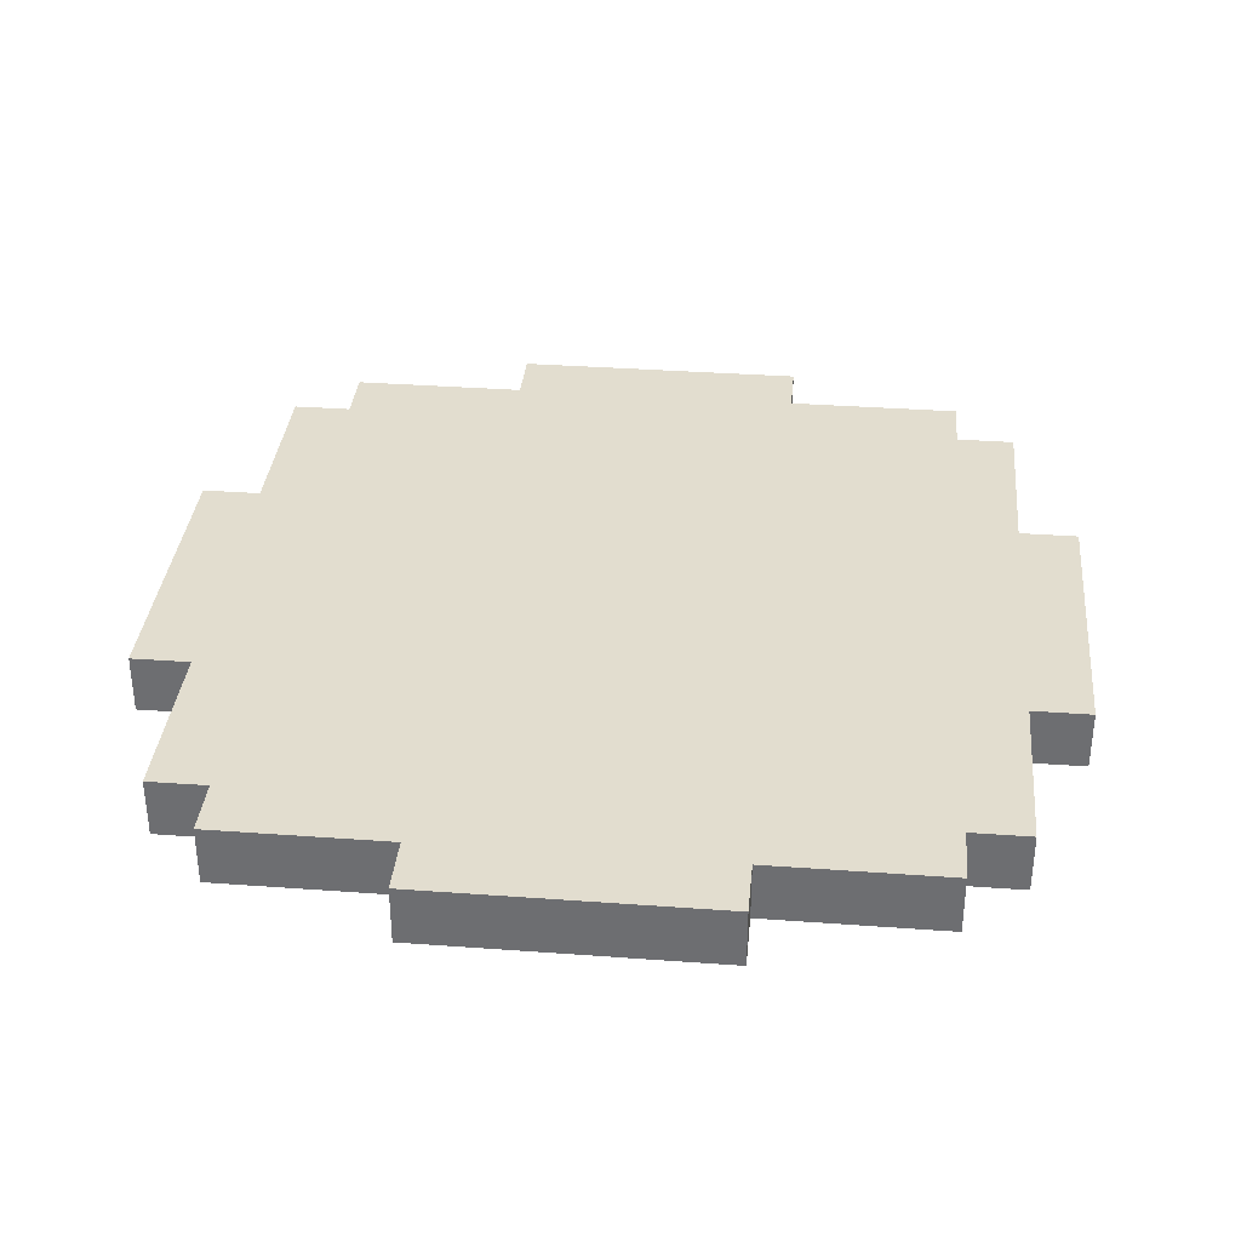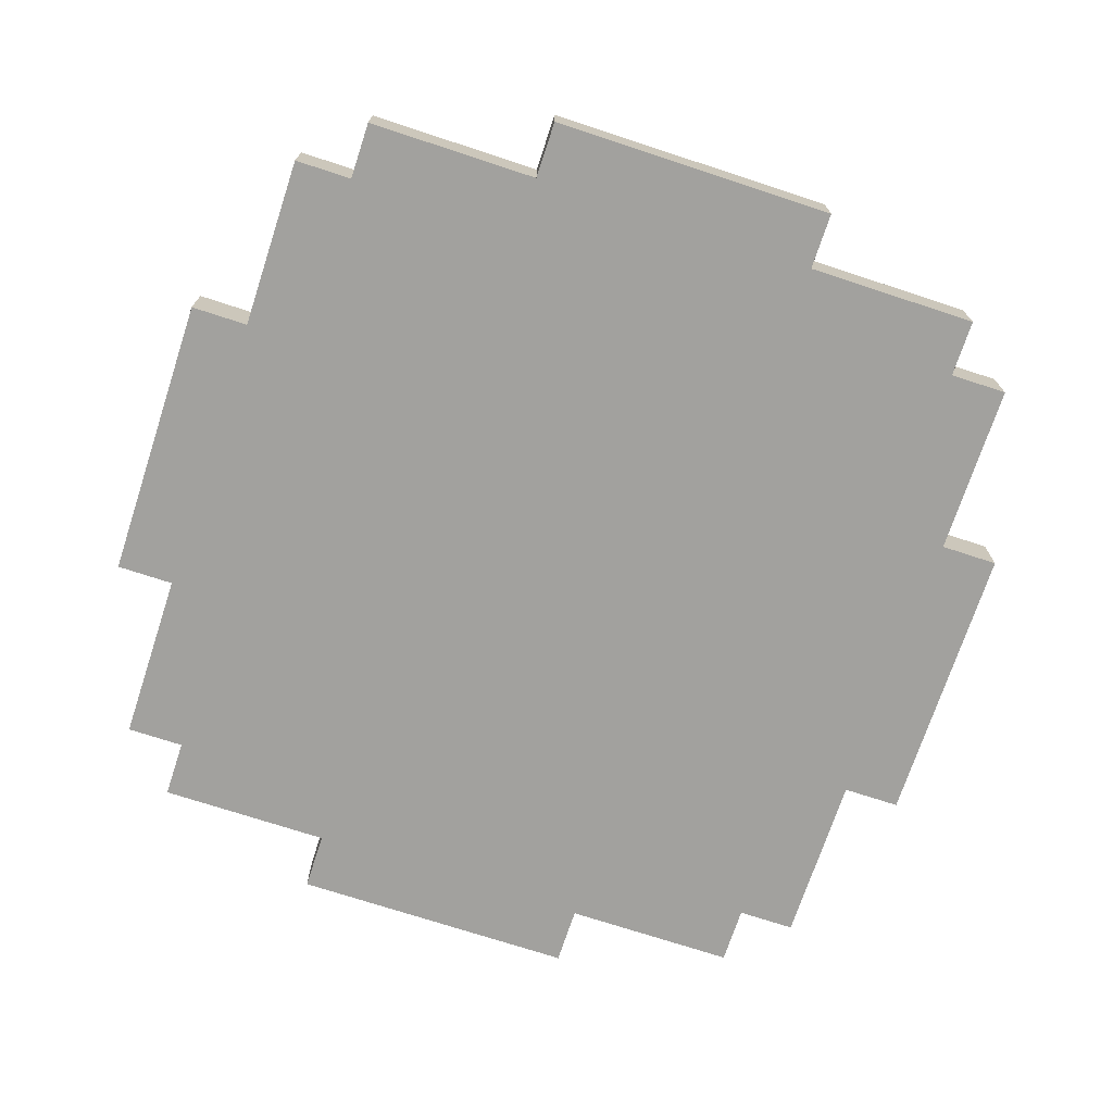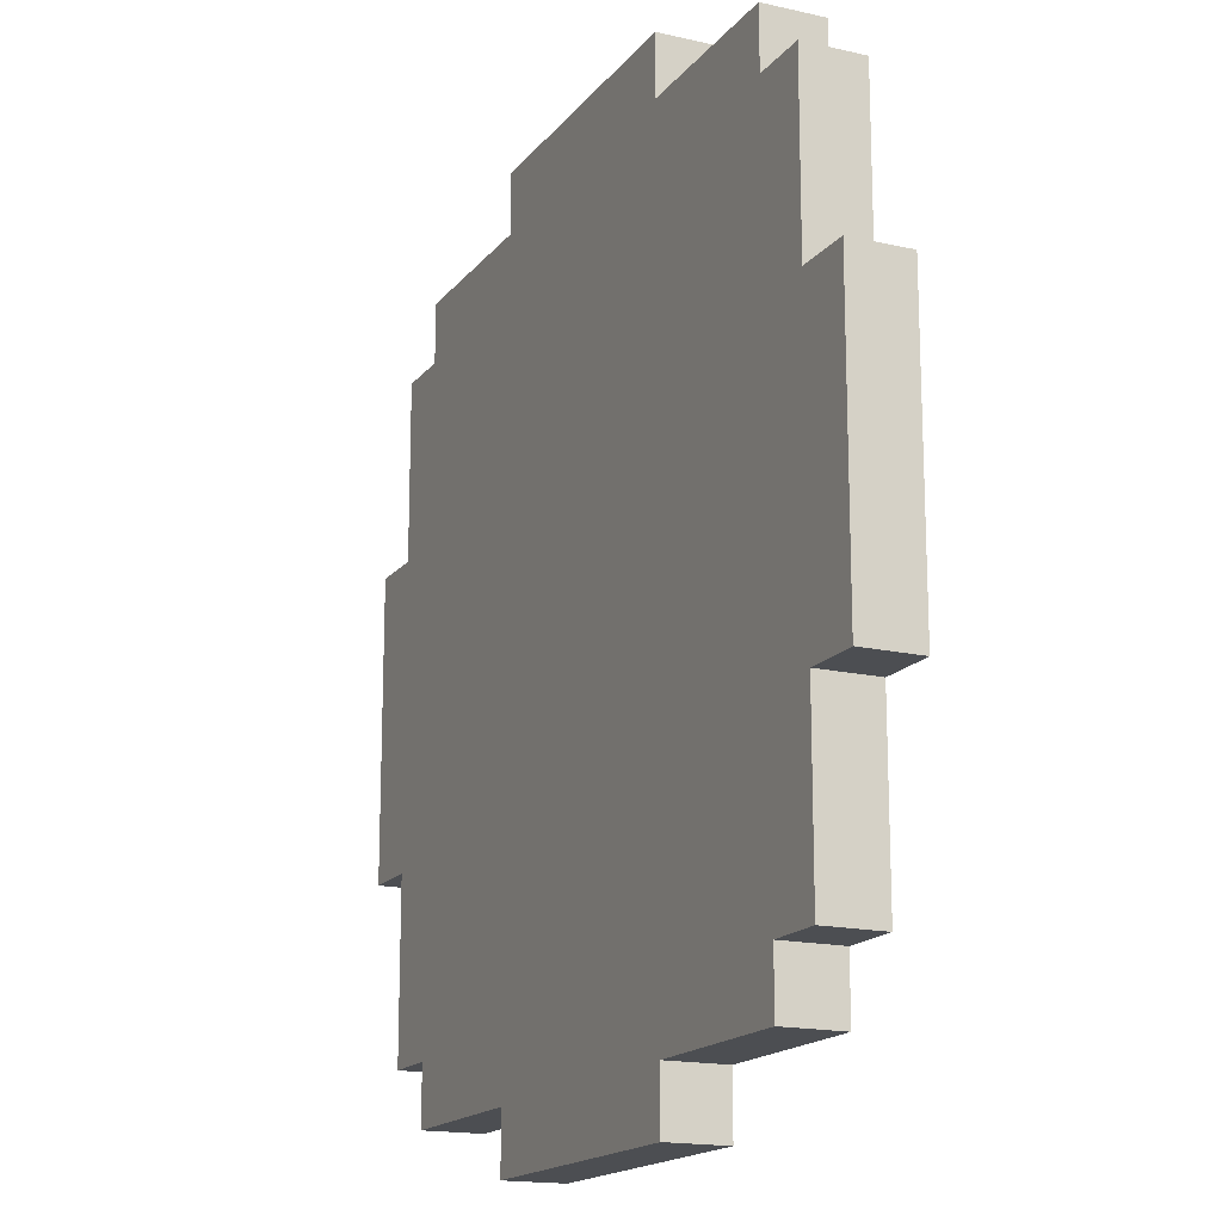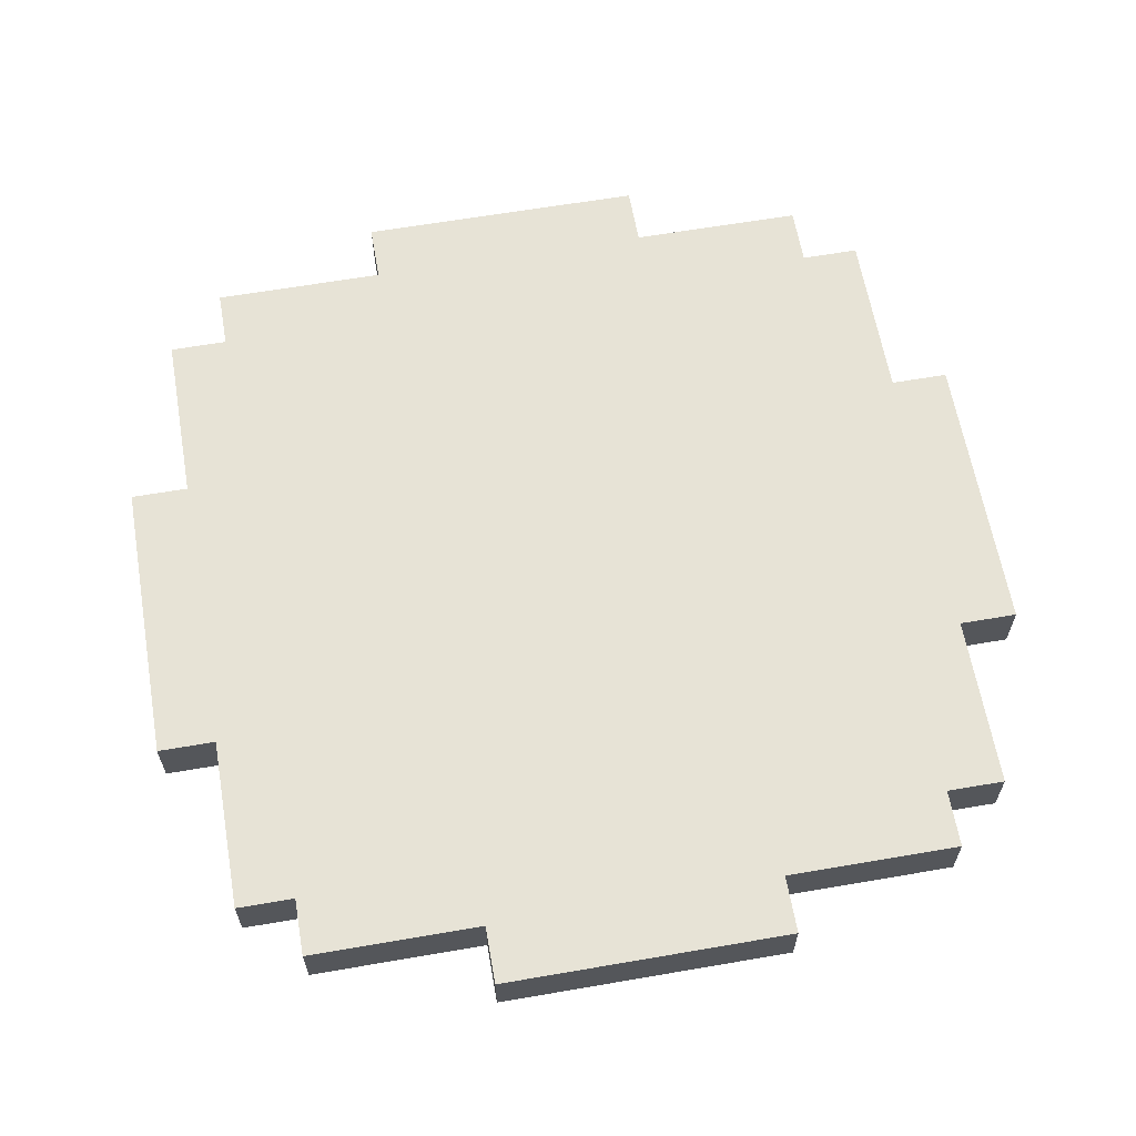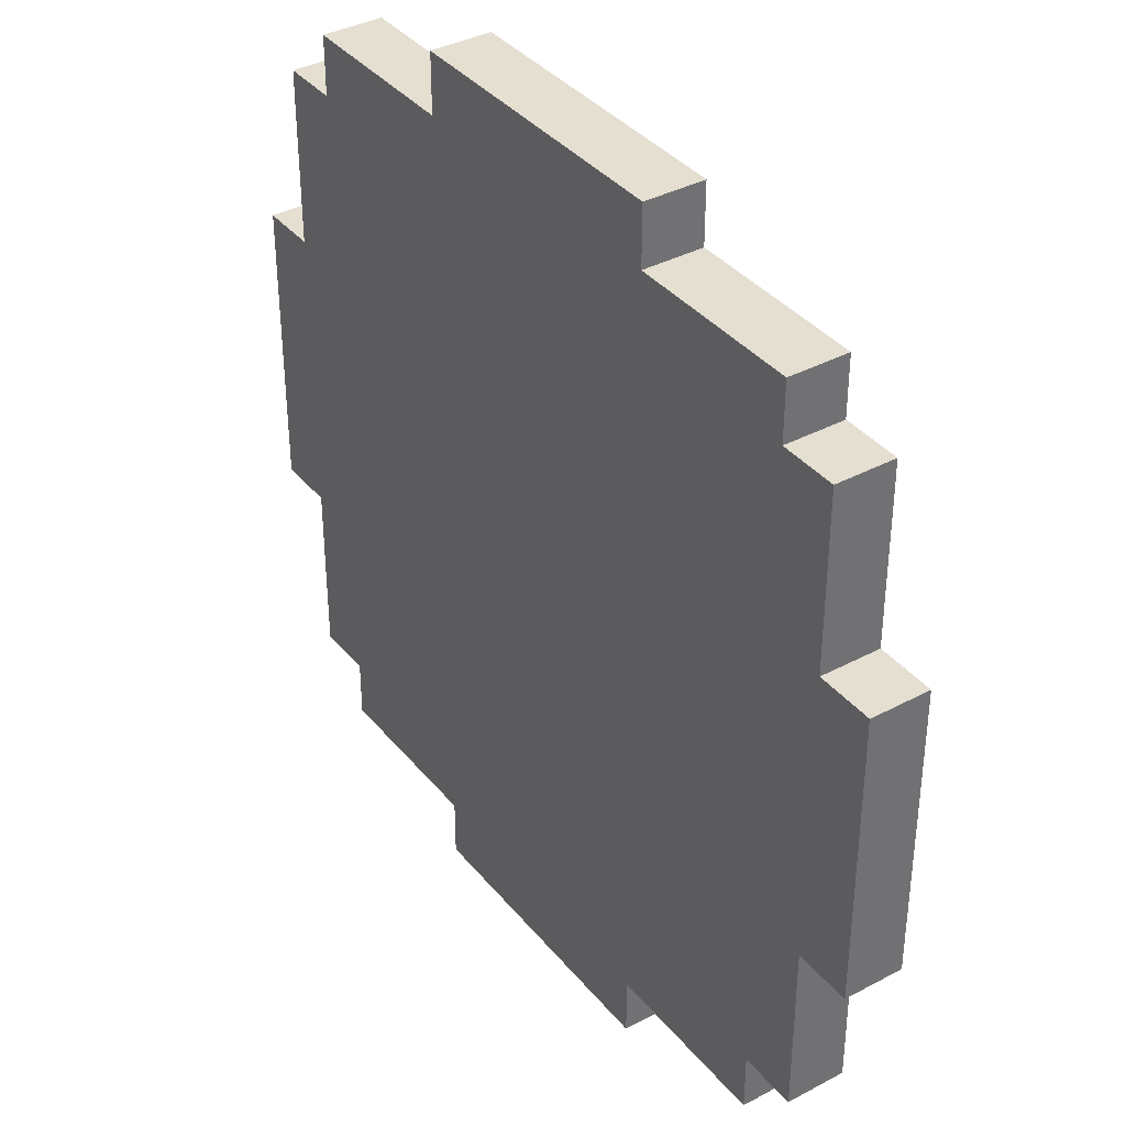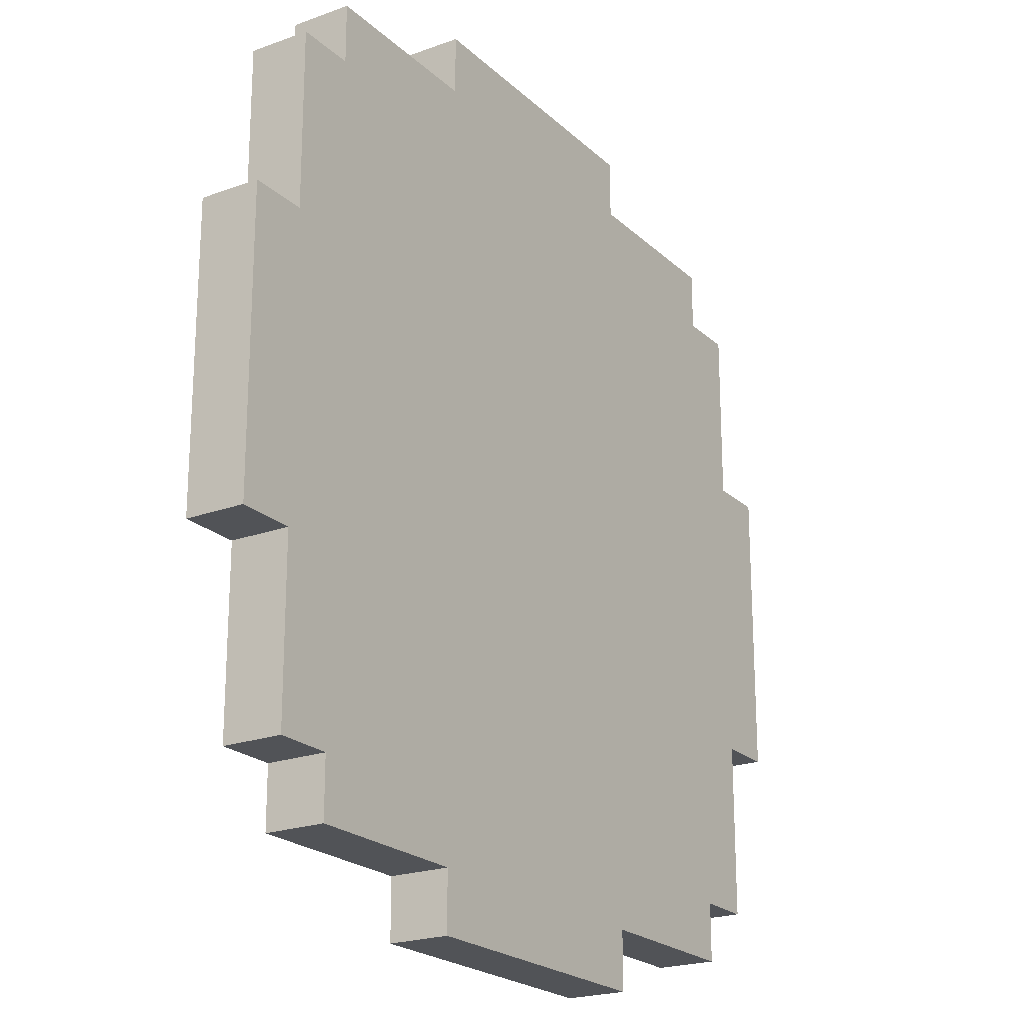
<metadata>
{"format":"obj","ext":"obj","renderer":"f3d","projection":"perspective","resolution":1024,"background":"white","views":[{"elev":34.9,"azim":-174.4,"up":"+Y"},{"elev":-72.1,"azim":161.8,"up":"+Y"},{"elev":-16.6,"azim":-115.0,"up":"+Z"},{"elev":62.6,"azim":-99.9,"up":"+Y"},{"elev":37.4,"azim":-124.4,"up":"+Z"},{"elev":-21.7,"azim":122.8,"up":"+Z"}]}
</metadata>
<code>
o
v 0.9 3.1 -1.4
v 0.9 3.1 -1.9
v 0.9 3.2 -1.4
v 0.9 3.2 -1.9
v 1 3.1 -1.1
v 1 3.1 -1.4
v 1 3.1 -1.9
v 1 3.1 -2.2
v 1 3.2 -1.1
v 1 3.2 -1.4
v 1 3.2 -1.9
v 1 3.2 -2.2
v 1.1 3.1 -1
v 1.1 3.1 -1.1
v 1.1 3.1 -2.2
v 1.1 3.1 -2.3
v 1.1 3.2 -1
v 1.1 3.2 -1.1
v 1.1 3.2 -2.2
v 1.1 3.2 -2.3
v 1.4 3.1 -0.9
v 1.4 3.1 -1
v 1.4 3.1 -2.3
v 1.4 3.1 -2.4
v 1.4 3.2 -0.9
v 1.4 3.2 -1
v 1.4 3.2 -2.3
v 1.4 3.2 -2.4
v 1.9 3.1 -0.9
v 1.9 3.1 -1
v 1.9 3.1 -2.3
v 1.9 3.1 -2.4
v 1.9 3.2 -0.9
v 1.9 3.2 -1
v 1.9 3.2 -2.3
v 1.9 3.2 -2.4
v 2.2 3.1 -1
v 2.2 3.1 -1.1
v 2.2 3.1 -2.2
v 2.2 3.1 -2.3
v 2.2 3.2 -1
v 2.2 3.2 -1.1
v 2.2 3.2 -2.2
v 2.2 3.2 -2.3
v 2.3 3.1 -1.1
v 2.3 3.1 -1.4
v 2.3 3.1 -1.9
v 2.3 3.1 -2.2
v 2.3 3.2 -1.1
v 2.3 3.2 -1.4
v 2.3 3.2 -1.9
v 2.3 3.2 -2.2
v 2.4 3.1 -1.4
v 2.4 3.1 -1.9
v 2.4 3.2 -1.4
v 2.4 3.2 -1.9
v 1.4 3.1 -0.9
v 1.4 3.2 -0.9
v 1.9 3.1 -0.9
v 1.9 3.2 -0.9
v 1.1 3.1 -1
v 1.1 3.2 -1
v 1.3 3.1 -1
v 1.3 3.2 -1
v 1.4 3.1 -1
v 1.4 3.2 -1
v 1.9 3.1 -1
v 1.9 3.2 -1
v 2 3.1 -1
v 2 3.2 -1
v 2.2 3.1 -1
v 2.2 3.2 -1
v 1 3.1 -1.1
v 1 3.2 -1.1
v 1.1 3.1 -1.1
v 1.1 3.2 -1.1
v 2.2 3.1 -1.1
v 2.2 3.2 -1.1
v 2.3 3.1 -1.1
v 2.3 3.2 -1.1
v 0.9 3.1 -1.4
v 0.9 3.2 -1.4
v 1 3.1 -1.4
v 1 3.2 -1.4
v 2.3 3.1 -1.4
v 2.3 3.2 -1.4
v 2.4 3.1 -1.4
v 2.4 3.2 -1.4
v 0.9 3.1 -1.9
v 0.9 3.2 -1.9
v 1 3.1 -1.9
v 1 3.2 -1.9
v 2.3 3.1 -1.9
v 2.3 3.2 -1.9
v 2.4 3.1 -1.9
v 2.4 3.2 -1.9
v 1 3.1 -2.2
v 1 3.2 -2.2
v 1.1 3.1 -2.2
v 1.1 3.2 -2.2
v 2.2 3.1 -2.2
v 2.2 3.2 -2.2
v 2.3 3.1 -2.2
v 2.3 3.2 -2.2
v 1.1 3.1 -2.3
v 1.1 3.2 -2.3
v 1.3 3.1 -2.3
v 1.3 3.2 -2.3
v 1.4 3.1 -2.3
v 1.4 3.2 -2.3
v 1.9 3.1 -2.3
v 1.9 3.2 -2.3
v 2 3.1 -2.3
v 2 3.2 -2.3
v 2.2 3.1 -2.3
v 2.2 3.2 -2.3
v 1.4 3.1 -2.4
v 1.4 3.2 -2.4
v 1.9 3.1 -2.4
v 1.9 3.2 -2.4
v 1.4 3.1 -0.9
v 1.9 3.1 -0.9
v 1.1 3.1 -1
v 1.3 3.1 -1
v 1.4 3.1 -1
v 1.9 3.1 -1
v 2 3.1 -1
v 2.2 3.1 -1
v 1 3.1 -1.1
v 1.1 3.1 -1.1
v 2.2 3.1 -1.1
v 2.3 3.1 -1.1
v 0.9 3.1 -1.4
v 1 3.1 -1.4
v 2.3 3.1 -1.4
v 2.4 3.1 -1.4
v 1.6 3.1 -1.6
v 1.7 3.1 -1.6
v 1.6 3.1 -1.8
v 1.7 3.1 -1.8
v 0.9 3.1 -1.9
v 1 3.1 -1.9
v 2.3 3.1 -1.9
v 2.4 3.1 -1.9
v 1 3.1 -2.2
v 1.1 3.1 -2.2
v 2.2 3.1 -2.2
v 2.3 3.1 -2.2
v 1.1 3.1 -2.3
v 1.3 3.1 -2.3
v 1.4 3.1 -2.3
v 1.9 3.1 -2.3
v 2 3.1 -2.3
v 2.2 3.1 -2.3
v 1.4 3.1 -2.4
v 1.9 3.1 -2.4
v 1.4 3.2 -0.9
v 1.9 3.2 -0.9
v 1.1 3.2 -1
v 1.3 3.2 -1
v 1.4 3.2 -1
v 1.9 3.2 -1
v 2 3.2 -1
v 2.2 3.2 -1
v 1 3.2 -1.1
v 1.1 3.2 -1.1
v 2.2 3.2 -1.1
v 2.3 3.2 -1.1
v 0.9 3.2 -1.4
v 1 3.2 -1.4
v 2.3 3.2 -1.4
v 2.4 3.2 -1.4
v 1.6 3.2 -1.6
v 1.7 3.2 -1.6
v 1.6 3.2 -1.8
v 1.7 3.2 -1.8
v 0.9 3.2 -1.9
v 1 3.2 -1.9
v 2.3 3.2 -1.9
v 2.4 3.2 -1.9
v 1 3.2 -2.2
v 1.1 3.2 -2.2
v 2.2 3.2 -2.2
v 2.3 3.2 -2.2
v 1.1 3.2 -2.3
v 1.3 3.2 -2.3
v 1.4 3.2 -2.3
v 1.9 3.2 -2.3
v 2 3.2 -2.3
v 2.2 3.2 -2.3
v 1.4 3.2 -2.4
v 1.9 3.2 -2.4
f 3 2 1
f 4 2 3
f 9 6 5
f 10 6 9
f 11 8 7
f 12 8 11
f 17 14 13
f 18 14 17
f 19 16 15
f 20 16 19
f 25 22 21
f 26 22 25
f 27 24 23
f 28 24 27
f 29 30 33
f 33 30 34
f 31 32 35
f 35 32 36
f 37 38 41
f 41 38 42
f 39 40 43
f 43 40 44
f 45 46 49
f 49 46 50
f 47 48 51
f 51 48 52
f 53 54 55
f 55 54 56
f 59 58 57
f 60 58 59
f 63 62 61
f 64 62 63
f 65 64 63
f 66 64 65
f 69 68 67
f 70 68 69
f 71 70 69
f 72 70 71
f 75 74 73
f 76 74 75
f 79 78 77
f 80 78 79
f 83 82 81
f 84 82 83
f 87 86 85
f 88 86 87
f 89 90 91
f 91 90 92
f 93 94 95
f 95 94 96
f 97 98 99
f 99 98 100
f 101 102 103
f 103 102 104
f 105 106 107
f 107 106 108
f 107 108 109
f 109 108 110
f 111 112 113
f 113 112 114
f 113 114 115
f 115 114 116
f 117 118 119
f 119 118 120
f 125 122 121
f 126 122 125
f 130 124 123
f 131 128 127
f 134 130 129
f 135 132 131
f 137 126 125
f 138 126 137
f 139 137 125
f 139 138 137
f 140 126 138
f 140 138 139
f 141 134 133
f 142 130 134
f 142 134 141
f 143 136 135
f 143 135 131
f 144 136 143
f 145 130 142
f 146 124 130
f 146 130 145
f 147 131 127
f 147 143 131
f 148 143 147
f 149 124 146
f 150 125 124
f 150 124 149
f 151 139 125
f 151 125 150
f 151 140 139
f 152 126 140
f 152 140 151
f 152 127 126
f 153 147 127
f 153 127 152
f 154 147 153
f 155 152 151
f 156 152 155
f 157 158 161
f 161 158 162
f 159 160 166
f 163 164 167
f 165 166 170
f 167 168 171
f 161 162 173
f 173 162 174
f 161 173 175
f 173 174 175
f 174 162 176
f 175 174 176
f 169 170 177
f 170 166 178
f 177 170 178
f 171 172 179
f 167 171 179
f 179 172 180
f 178 166 181
f 166 160 182
f 181 166 182
f 163 167 183
f 167 179 183
f 183 179 184
f 182 160 185
f 160 161 186
f 185 160 186
f 161 175 187
f 186 161 187
f 175 176 187
f 176 162 188
f 187 176 188
f 162 163 188
f 163 183 189
f 188 163 189
f 189 183 190
f 187 188 191
f 191 188 192

</code>
